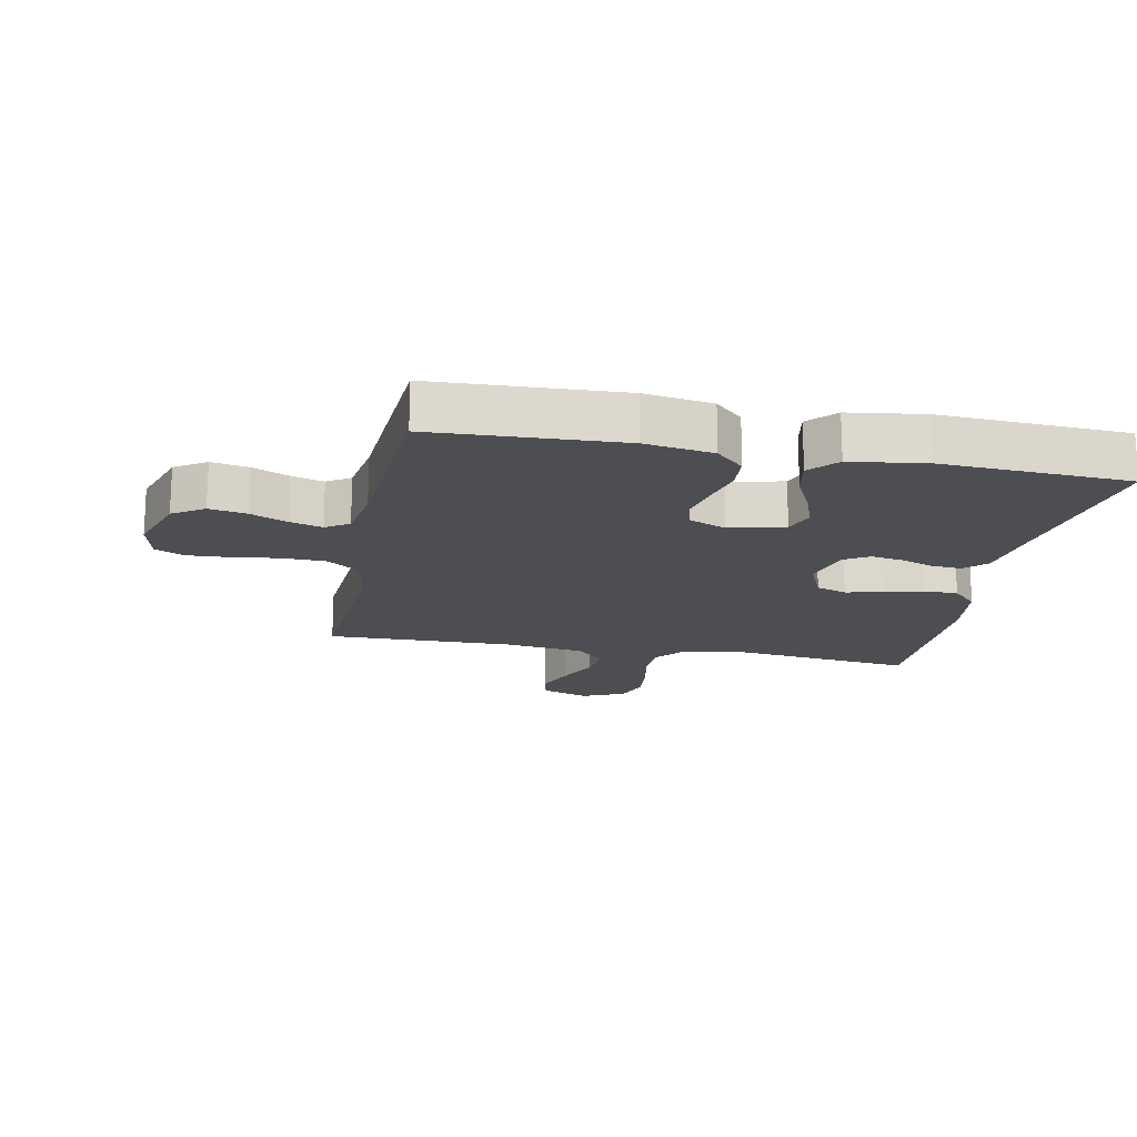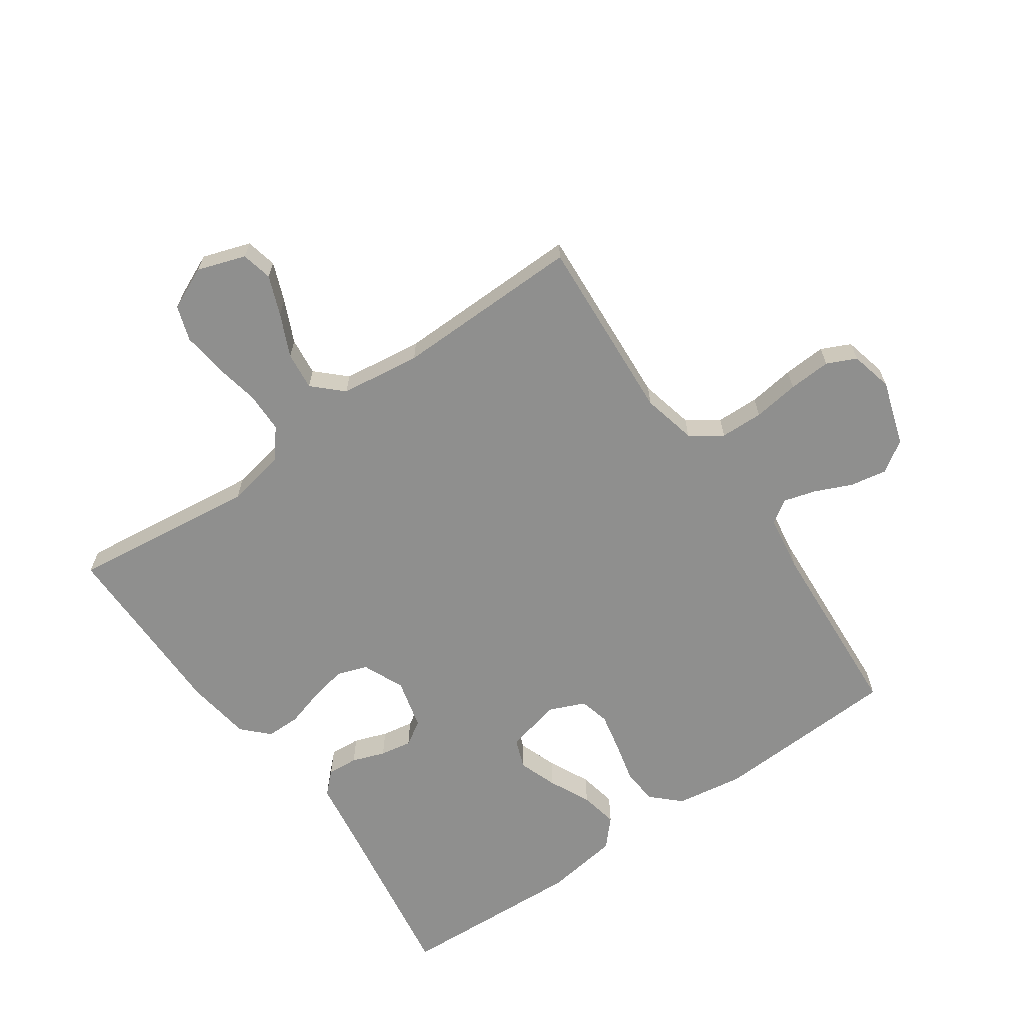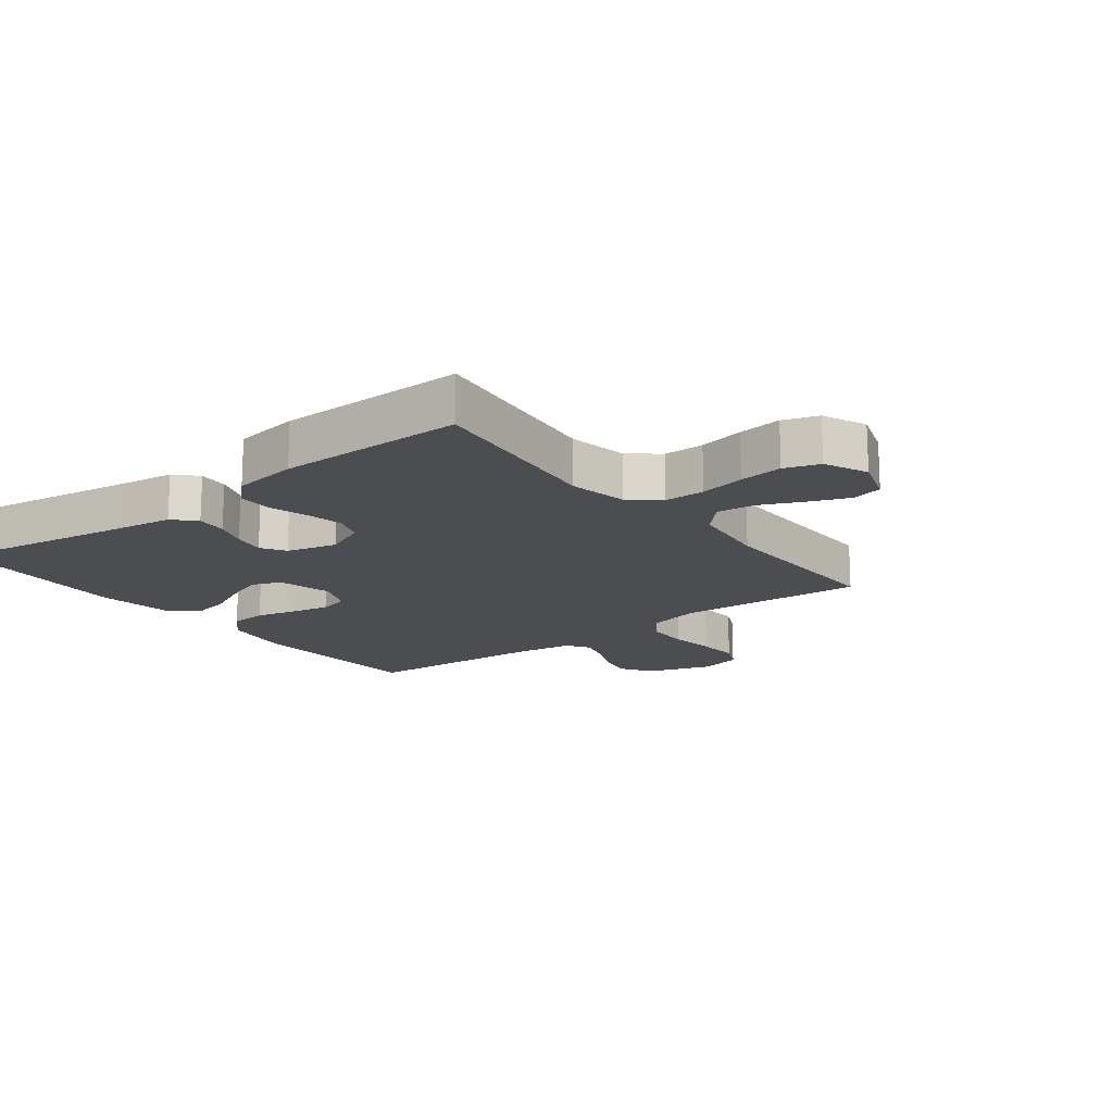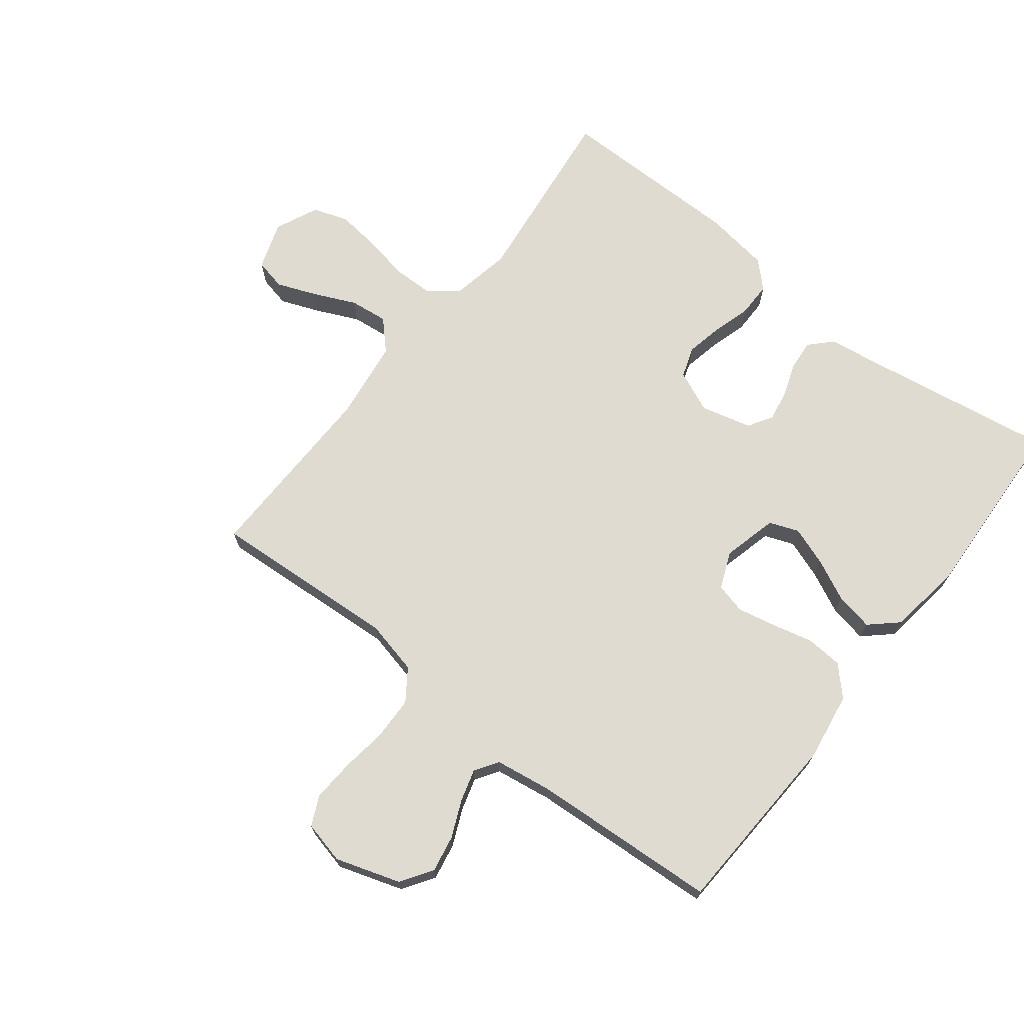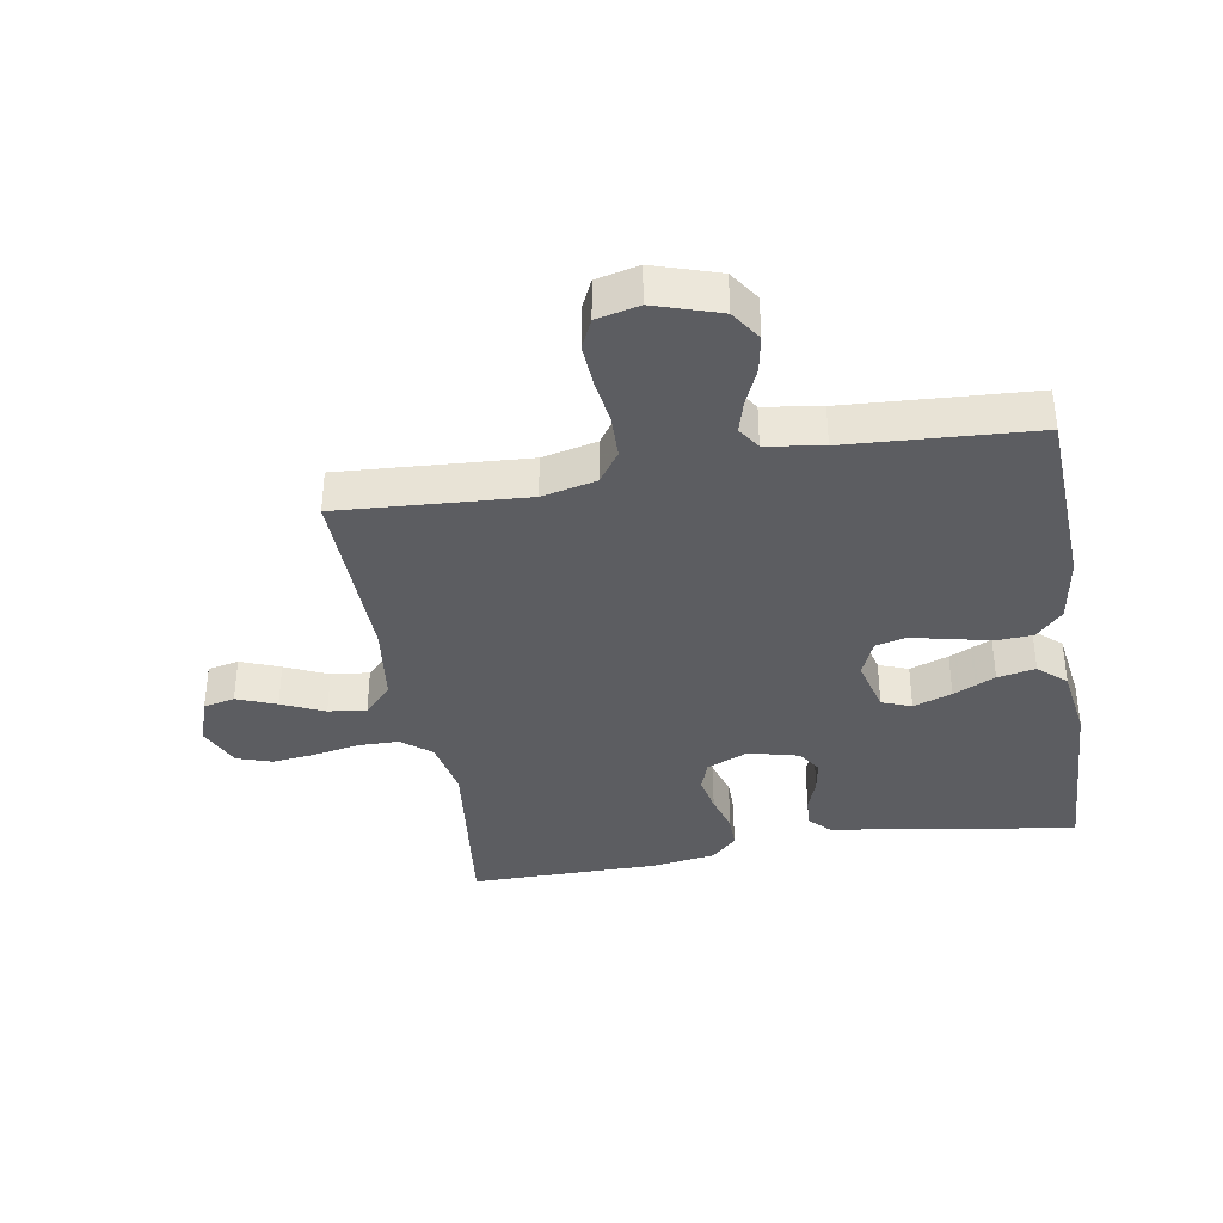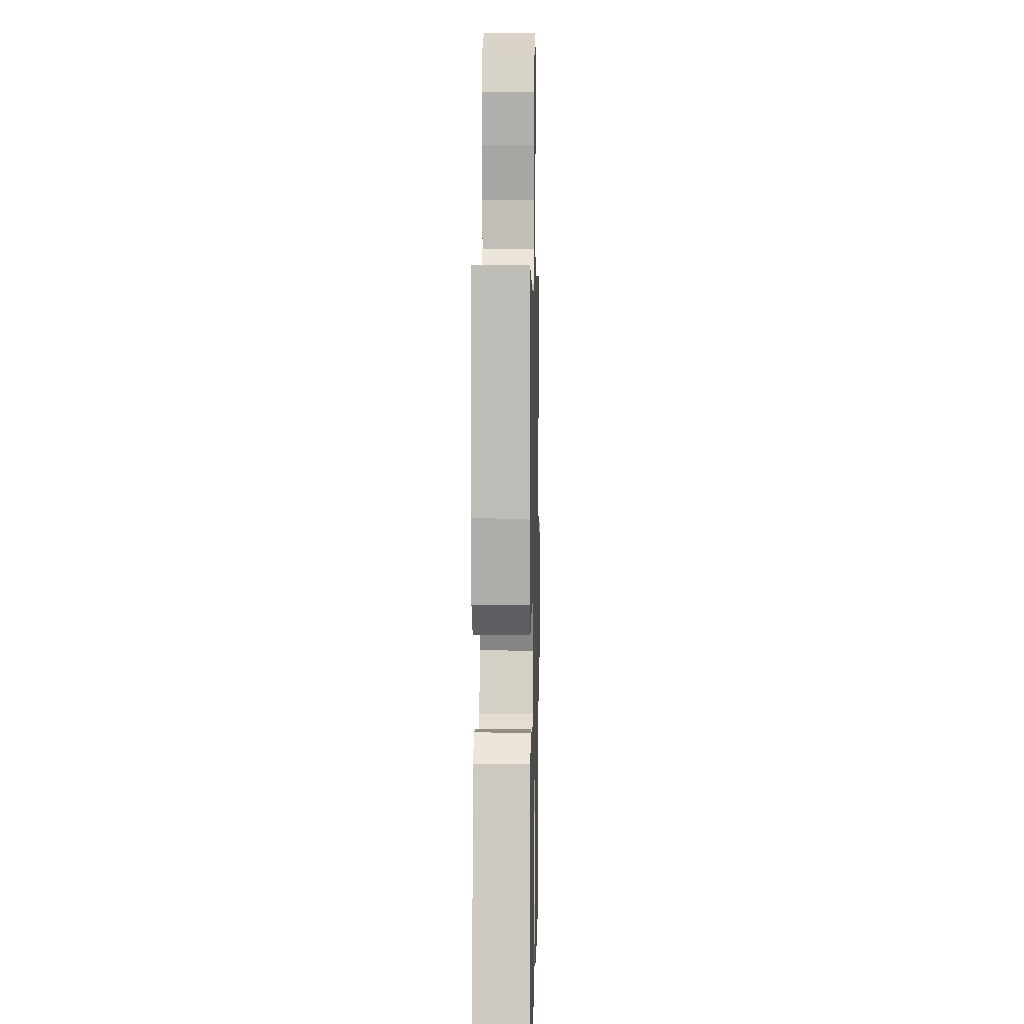
<metadata>
{"format":"obj","ext":"obj","renderer":"f3d","projection":"perspective","resolution":1024,"background":"white","views":[{"elev":-17.2,"azim":168.8,"up":"+Y"},{"elev":-65.2,"azim":35.0,"up":"+Y"},{"elev":-16.2,"azim":-52.3,"up":"+Y"},{"elev":70.2,"azim":128.1,"up":"+Y"},{"elev":-37.0,"azim":99.8,"up":"+Y"},{"elev":4.6,"azim":-88.8,"up":"+Z"}]}
</metadata>
<code>
v -0.5 0.07 0.5
v -0.2 0.07 0.464
v -0.105 0.07 0.482
v -0.067 0.07 0.529
v -0.066 0.07 0.594
v -0.08 0.07 0.667
v -0.088 0.07 0.737
v -0.069 0.07 0.793
v 0 0.07 0.824
v 0.077 0.07 0.798
v 0.088 0.07 0.748
v 0.063 0.07 0.685
v 0.032 0.07 0.617
v 0.025 0.07 0.556
v 0.071 0.07 0.512
v 0.2 0.07 0.495
v 0.5 0.07 0.5
v 0.48 0.07 0.2
v 0.5 0.07 0.113
v 0.55 0.07 0.078
v 0.619 0.07 0.076
v 0.693 0.07 0.086
v 0.761 0.07 0.09
v 0.808 0.07 0.068
v 0.824 0.07 0
v 0.79 0.07 -0.104
v 0.74 0.07 -0.137
v 0.681 0.07 -0.126
v 0.622 0.07 -0.1
v 0.57 0.07 -0.085
v 0.533 0.07 -0.109
v 0.519 0.07 -0.2
v 0.5 0.07 -0.5
v 0.2 0.07 -0.514
v 0.091 0.07 -0.497
v 0.046 0.07 -0.454
v 0.042 0.07 -0.395
v 0.058 0.07 -0.33
v 0.071 0.07 -0.268
v 0.059 0.07 -0.22
v 0 0.07 -0.195
v -0.088 0.07 -0.217
v -0.106 0.07 -0.264
v -0.084 0.07 -0.326
v -0.052 0.07 -0.393
v -0.04 0.07 -0.454
v -0.08 0.07 -0.498
v -0.2 0.07 -0.515
v -0.5 0.07 -0.5
v -0.452 0.07 -0.2
v -0.438 0.07 -0.106
v -0.404 0.07 -0.073
v -0.355 0.07 -0.077
v -0.302 0.07 -0.096
v -0.251 0.07 -0.105
v -0.212 0.07 -0.081
v -0.191 0.07 0
v -0.22 0.07 0.067
v -0.269 0.07 0.084
v -0.328 0.07 0.072
v -0.39 0.07 0.054
v -0.445 0.07 0.054
v -0.485 0.07 0.095
v -0.5 0.07 0.2
v -0.5 0 0.5
v -0.2 0 0.464
v -0.105 0 0.482
v -0.067 0 0.529
v -0.066 0 0.594
v -0.08 0 0.667
v -0.088 0 0.737
v -0.069 0 0.793
v 0 0 0.824
v 0.077 0 0.798
v 0.088 0 0.748
v 0.063 0 0.685
v 0.032 0 0.617
v 0.025 0 0.556
v 0.071 0 0.512
v 0.2 0 0.495
v 0.5 0 0.5
v 0.48 0 0.2
v 0.5 0 0.113
v 0.55 0 0.078
v 0.619 0 0.076
v 0.693 0 0.086
v 0.761 0 0.09
v 0.808 0 0.068
v 0.824 0 0
v 0.79 0 -0.104
v 0.74 0 -0.137
v 0.681 0 -0.126
v 0.622 0 -0.1
v 0.57 0 -0.085
v 0.533 0 -0.109
v 0.519 0 -0.2
v 0.5 0 -0.5
v 0.2 0 -0.514
v 0.091 0 -0.497
v 0.046 0 -0.454
v 0.042 0 -0.395
v 0.058 0 -0.33
v 0.071 0 -0.268
v 0.059 0 -0.22
v 0 0 -0.195
v -0.088 0 -0.217
v -0.106 0 -0.264
v -0.084 0 -0.326
v -0.052 0 -0.393
v -0.04 0 -0.454
v -0.08 0 -0.498
v -0.2 0 -0.515
v -0.5 0 -0.5
v -0.452 0 -0.2
v -0.438 0 -0.106
v -0.404 0 -0.073
v -0.355 0 -0.077
v -0.302 0 -0.096
v -0.251 0 -0.105
v -0.212 0 -0.081
v -0.191 0 0
v -0.22 0 0.067
v -0.269 0 0.084
v -0.328 0 0.072
v -0.39 0 0.054
v -0.445 0 0.054
v -0.485 0 0.095
v -0.5 0 0.2
f 64 1 2
f 63 64 2
f 62 63 2
f 61 62 2
f 60 61 2
f 59 60 2 3
f 58 59 3 4
f 57 58 4
f 52 53 54
f 51 52 54
f 50 51 54
f 50 54 55
f 49 50 55
f 48 49 55
f 47 48 55
f 46 47 55
f 45 46 55
f 44 45 55
f 43 44 55 56
f 36 37 38
f 35 36 38
f 34 35 38
f 33 34 38
f 32 33 38
f 31 32 38 39
f 30 31 39 40
f 27 28 29
f 26 27 29
f 25 26 29
f 24 25 29
f 23 24 29
f 22 23 29
f 21 22 29
f 20 21 29 30
f 30 40 41
f 20 30 41
f 19 20 41
f 16 17 18
f 19 41 42
f 18 19 42
f 16 18 42
f 15 16 42
f 11 12 13
f 10 11 13
f 9 10 13
f 8 9 13
f 7 8 13
f 6 7 13
f 5 6 13
f 4 5 13 14
f 43 56 57
f 42 43 57
f 15 42 57
f 14 15 57
f 4 14 57
f 66 65 128
f 66 128 127
f 66 127 126
f 66 126 125
f 66 125 124
f 67 66 124 123
f 68 67 123 122
f 68 122 121
f 118 117 116
f 118 116 115
f 118 115 114
f 119 118 114
f 119 114 113
f 119 113 112
f 119 112 111
f 119 111 110
f 119 110 109
f 119 109 108
f 120 119 108 107
f 102 101 100
f 102 100 99
f 102 99 98
f 102 98 97
f 102 97 96
f 103 102 96 95
f 104 103 95 94
f 93 92 91
f 93 91 90
f 93 90 89
f 93 89 88
f 93 88 87
f 93 87 86
f 93 86 85
f 94 93 85 84
f 105 104 94
f 105 94 84
f 105 84 83
f 82 81 80
f 106 105 83
f 106 83 82
f 106 82 80
f 106 80 79
f 77 76 75
f 77 75 74
f 77 74 73
f 77 73 72
f 77 72 71
f 77 71 70
f 77 70 69
f 78 77 69 68
f 121 120 107
f 121 107 106
f 121 106 79
f 121 79 78
f 121 78 68
f 1 65 66 2
f 2 66 67 3
f 3 67 68 4
f 4 68 69 5
f 5 69 70 6
f 6 70 71 7
f 7 71 72 8
f 8 72 73 9
f 9 73 74 10
f 10 74 75 11
f 11 75 76 12
f 12 76 77 13
f 13 77 78 14
f 14 78 79 15
f 15 79 80 16
f 16 80 81 17
f 17 81 82 18
f 18 82 83 19
f 19 83 84 20
f 20 84 85 21
f 21 85 86 22
f 22 86 87 23
f 23 87 88 24
f 24 88 89 25
f 25 89 90 26
f 26 90 91 27
f 27 91 92 28
f 28 92 93 29
f 29 93 94 30
f 30 94 95 31
f 31 95 96 32
f 32 96 97 33
f 33 97 98 34
f 34 98 99 35
f 35 99 100 36
f 36 100 101 37
f 37 101 102 38
f 38 102 103 39
f 39 103 104 40
f 40 104 105 41
f 41 105 106 42
f 42 106 107 43
f 43 107 108 44
f 44 108 109 45
f 45 109 110 46
f 46 110 111 47
f 47 111 112 48
f 48 112 113 49
f 49 113 114 50
f 50 114 115 51
f 51 115 116 52
f 52 116 117 53
f 53 117 118 54
f 54 118 119 55
f 55 119 120 56
f 56 120 121 57
f 57 121 122 58
f 58 122 123 59
f 59 123 124 60
f 60 124 125 61
f 61 125 126 62
f 62 126 127 63
f 63 127 128 64
f 64 128 65 1

</code>
